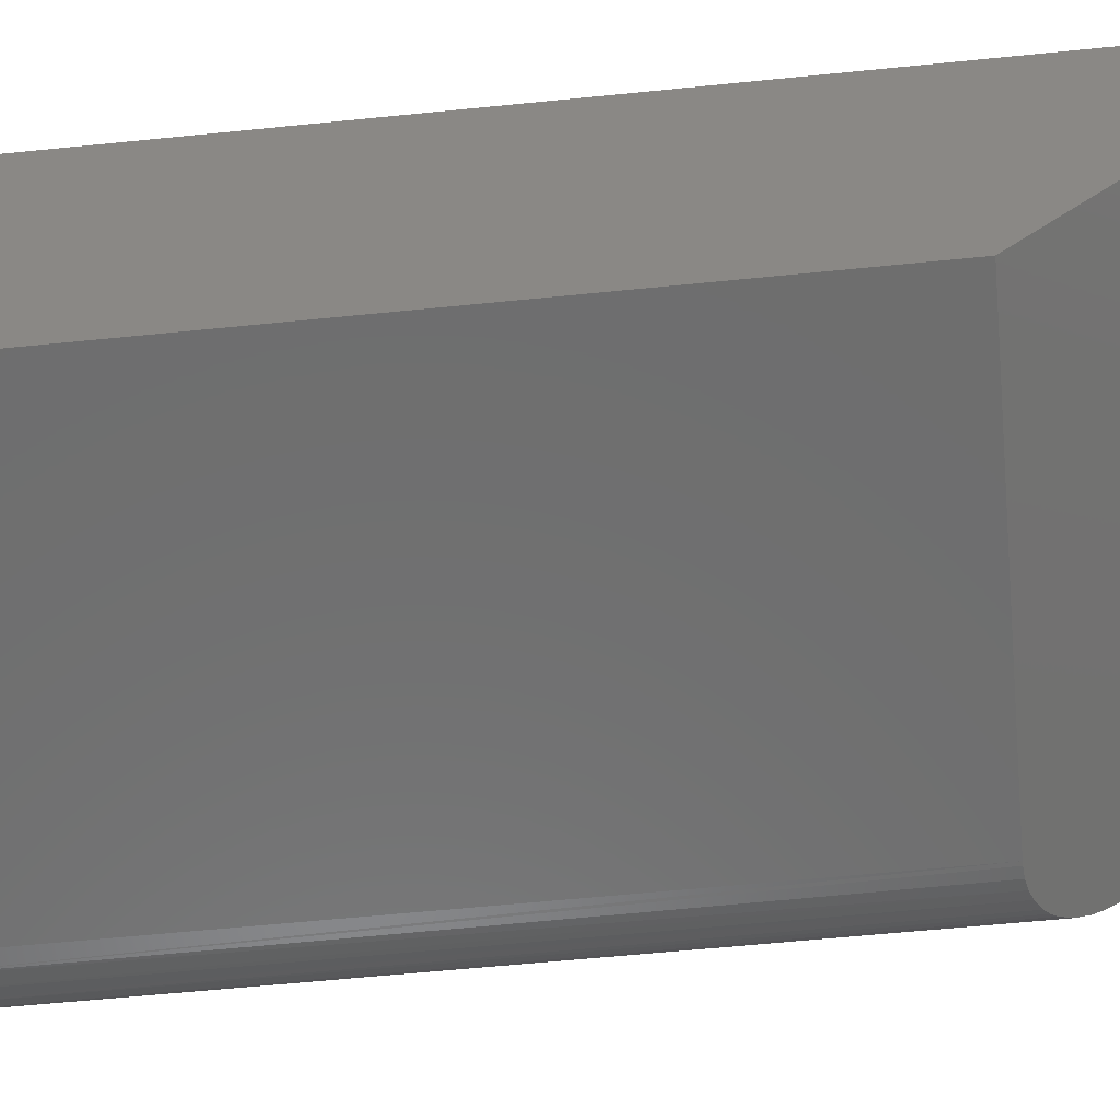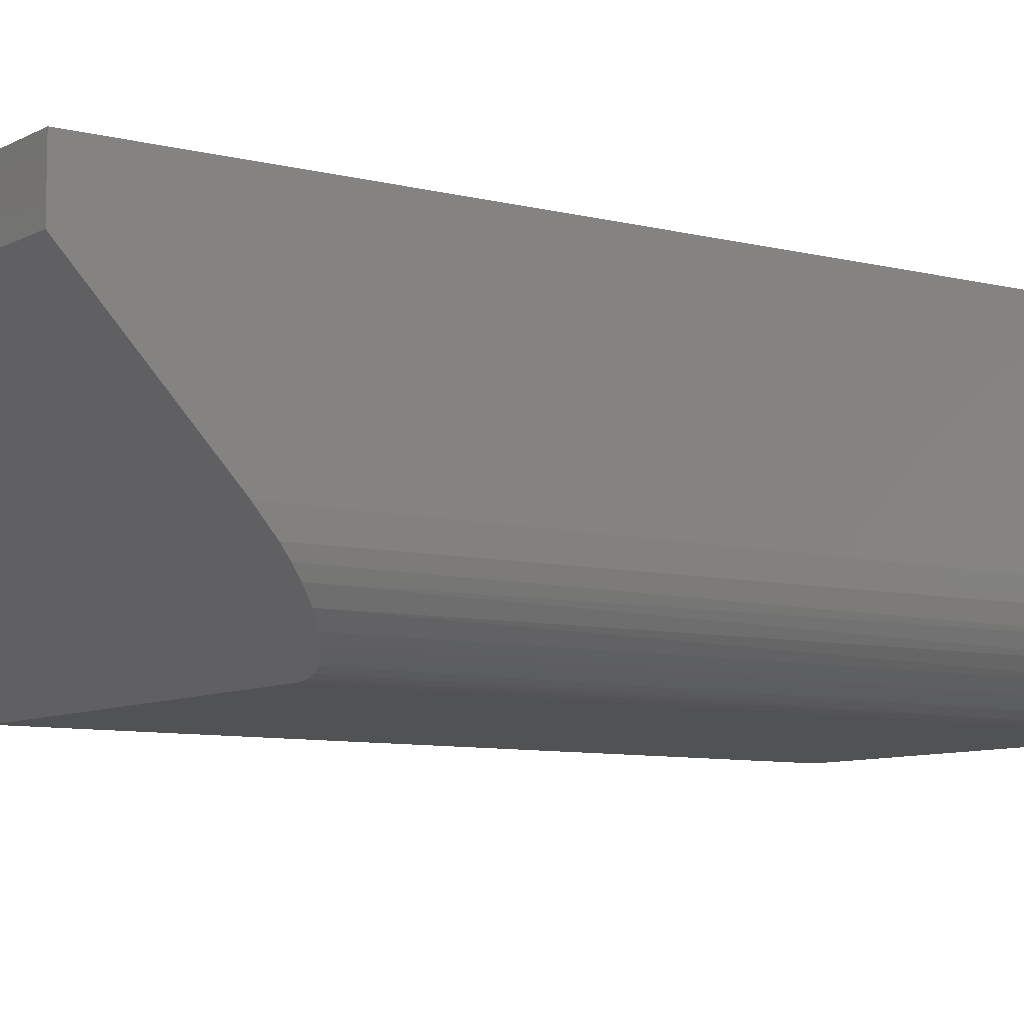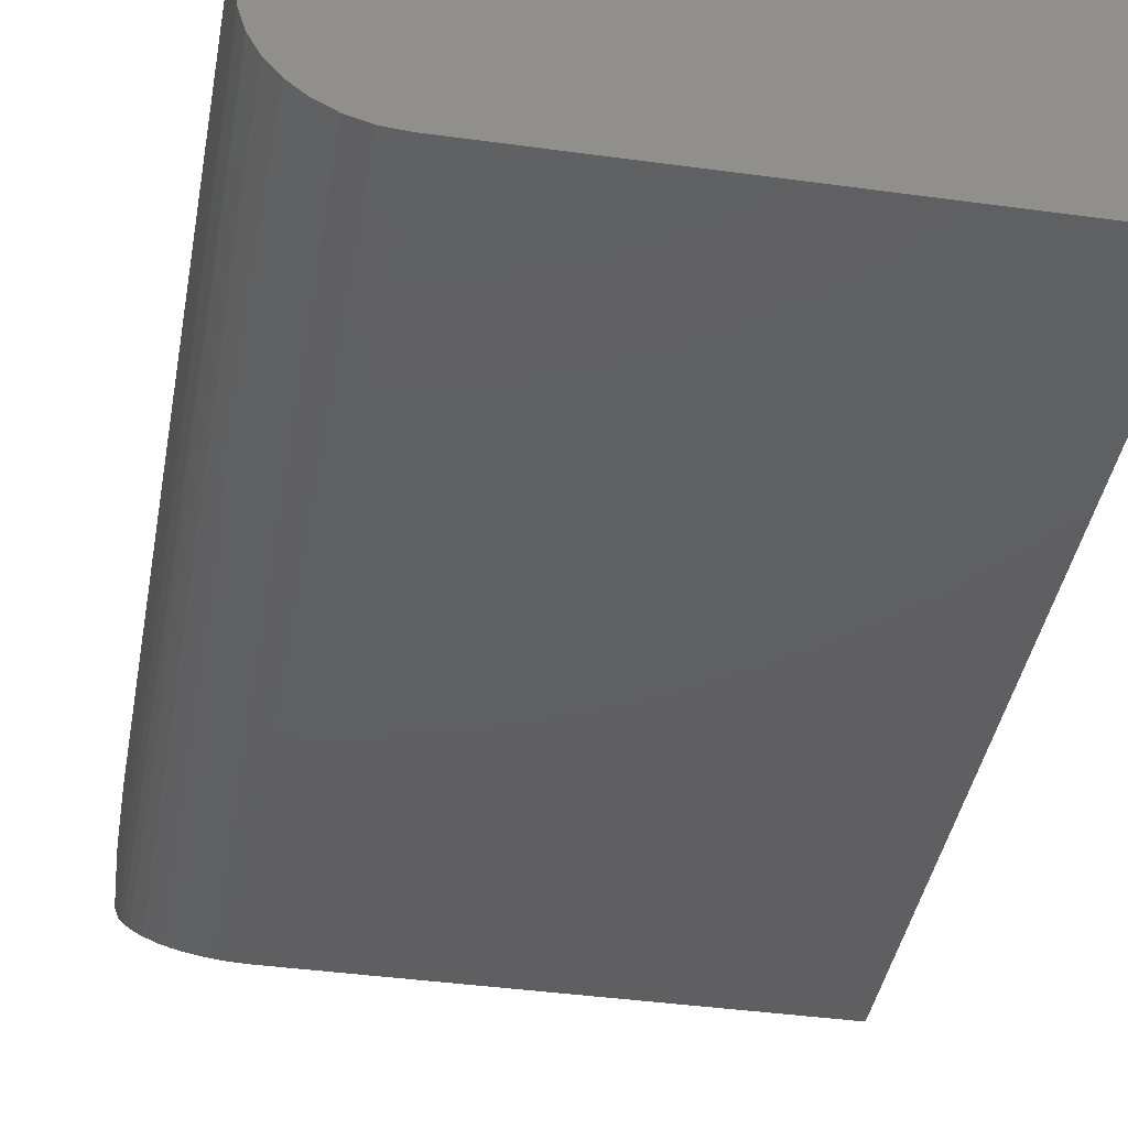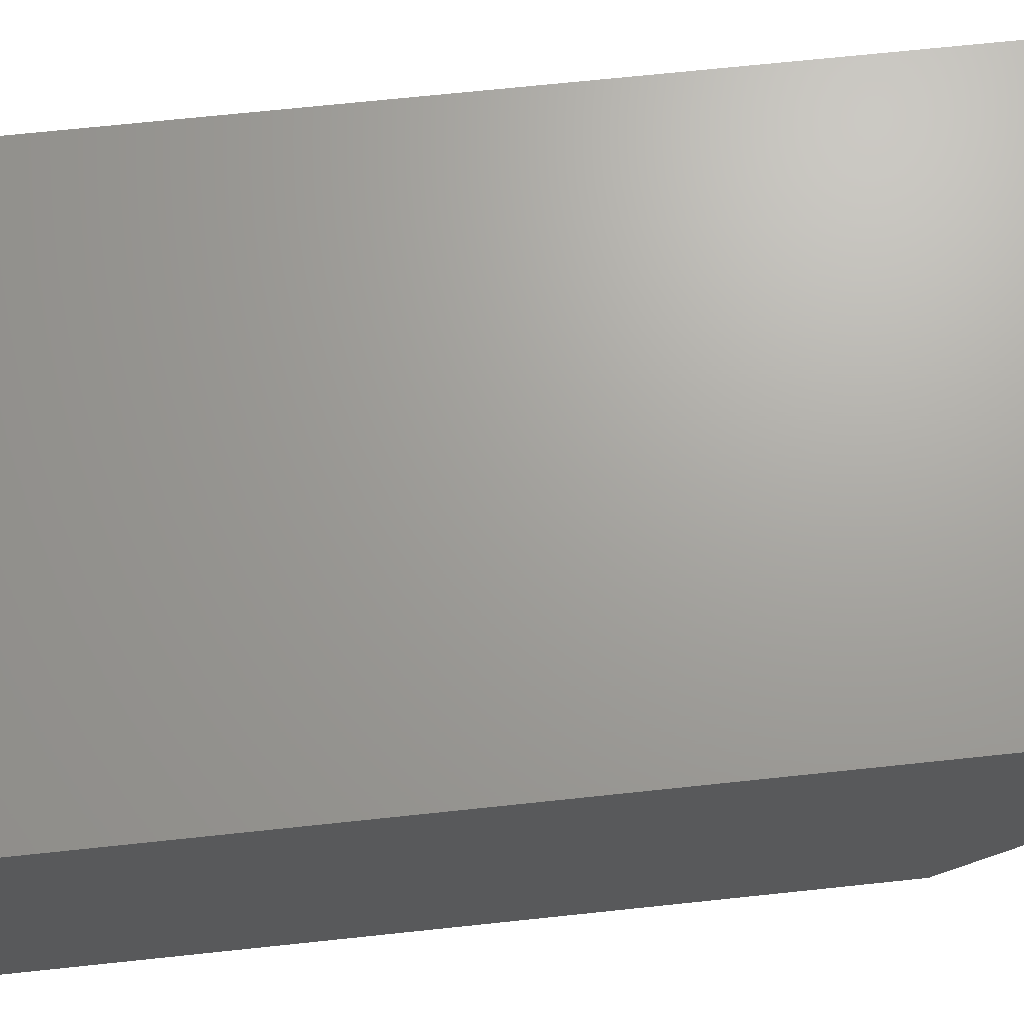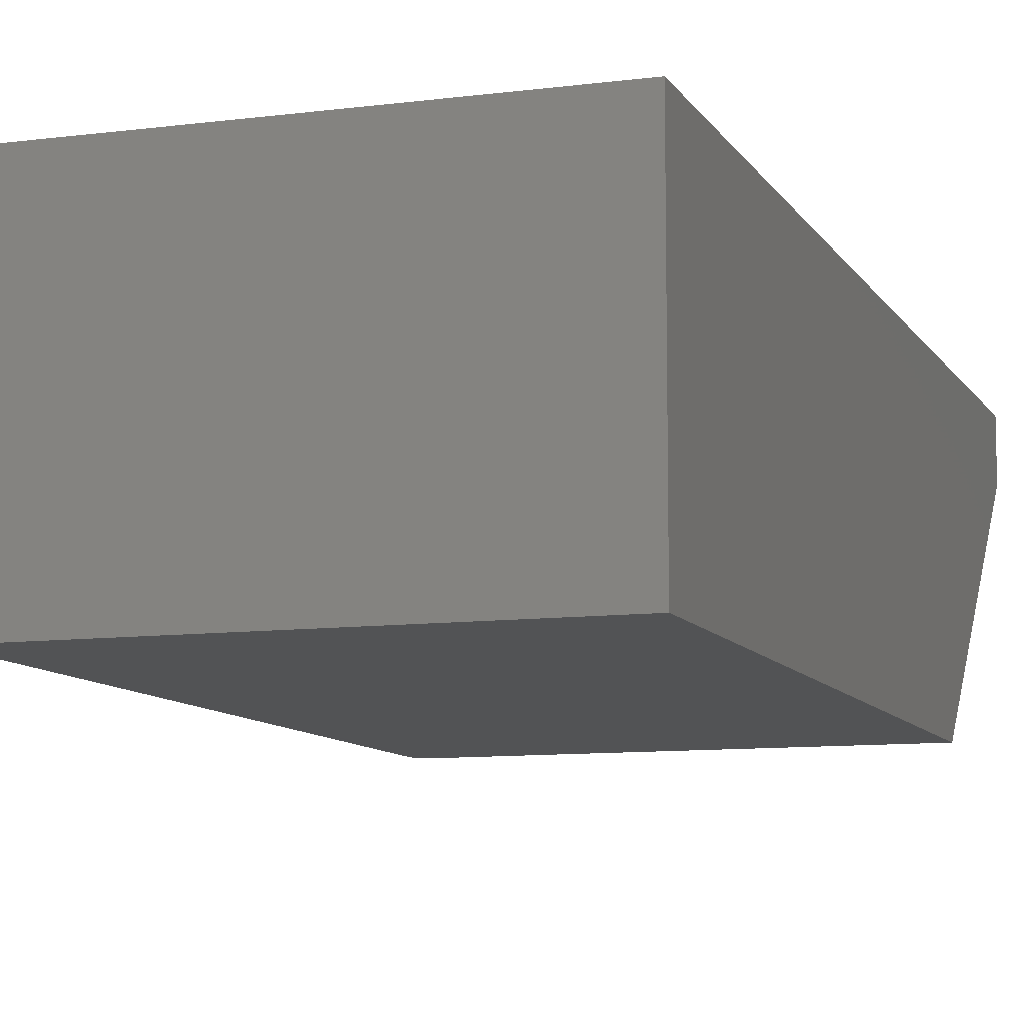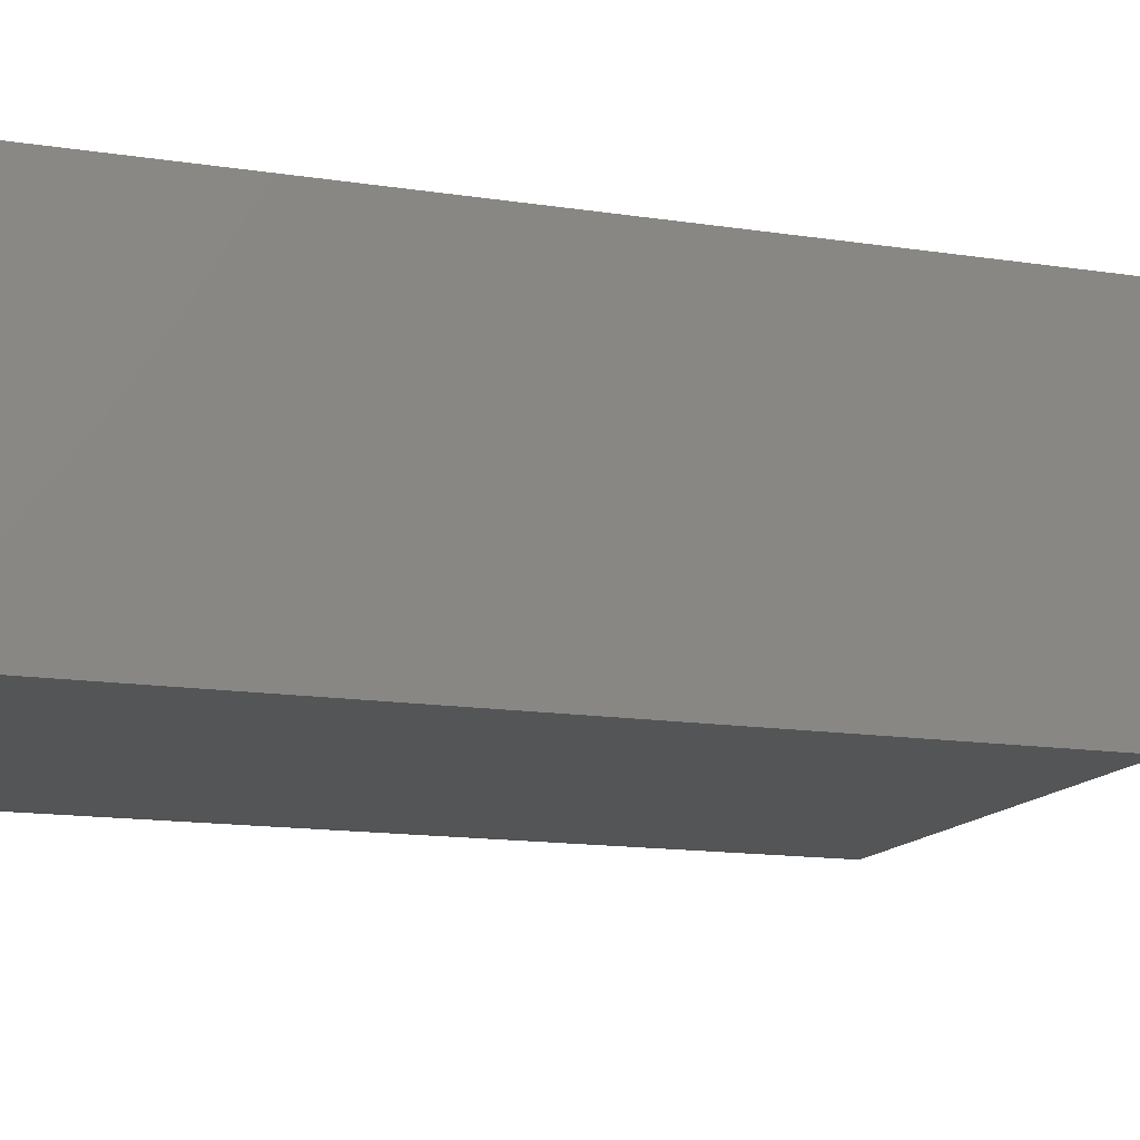
<metadata>
{"format":"stl","ext":"stl","renderer":"f3d","projection":"perspective","resolution":1024,"background":"white","views":[{"elev":-60.1,"azim":95.9,"up":"+Y"},{"elev":-8.1,"azim":-125.2,"up":"+Y"},{"elev":-39.4,"azim":-9.8,"up":"+Y"},{"elev":68.2,"azim":83.9,"up":"+Y"},{"elev":-9.5,"azim":18.8,"up":"+Y"},{"elev":-13.4,"azim":70.2,"up":"+Y"}]}
</metadata>
<code>
# stl→obj: 30 verts, 56 faces
v -0.6719 -0.03906 0.08594
v -0.3294 -0.03906 0.08594
v -0.3294 -0.1953 0.2344
v -0.6094 -0.1953 0.2344
v -0.6118 -0.1953 0.2343
v -0.6192 -0.1945 0.2336
v -0.6264 -0.193 0.2321
v -0.6333 -0.1905 0.2298
v -0.642 -0.1861 0.2257
v -0.6469 -0.1828 0.2225
v -0.6514 -0.179 0.2189
v -0.659 -0.1708 0.2111
v -0.6647 -0.1618 0.2025
v -0.6679 -0.1548 0.1959
v -0.6701 -0.1475 0.189
v -0.6719 -0.1328 0.175
v -0.6094 -0.1953 0.75
v -0.3294 -0.1953 0.75
v -0.6719 -0.1328 0.75
v -0.6719 3.686e-17 0.75
v -0.6719 0 0.08594
v -0.6707 -0.145 0.75
v -0.6671 -0.1567 0.75
v -0.6613 -0.1675 0.75
v -0.6536 -0.177 0.75
v -0.6441 -0.1848 0.75
v -0.6333 -0.1906 0.75
v -0.6216 -0.1941 0.75
v -0.3294 7.489e-17 0.75
v -0.3294 3.803e-17 0.08594
f 1 2 3
f 1 3 4
f 1 4 5
f 1 5 6
f 1 6 7
f 1 7 8
f 1 8 9
f 1 9 10
f 1 10 11
f 1 11 12
f 1 12 13
f 1 13 14
f 1 14 15
f 1 15 16
f 4 3 17
f 17 3 18
f 19 20 16
f 16 20 21
f 16 21 1
f 20 19 22
f 20 22 23
f 20 23 24
f 20 24 25
f 20 25 26
f 20 26 27
f 20 27 28
f 20 28 17
f 20 17 18
f 20 18 29
f 4 28 5
f 4 17 28
f 22 14 23
f 23 14 13
f 23 13 24
f 13 12 24
f 25 24 12
f 12 11 25
f 25 11 10
f 25 10 26
f 10 9 26
f 26 9 8
f 26 8 27
f 27 8 7
f 27 7 28
f 7 6 28
f 28 6 5
f 19 16 22
f 22 16 15
f 22 15 14
f 29 18 30
f 30 18 3
f 30 3 2
f 1 21 2
f 2 21 30
f 21 20 30
f 30 20 29

</code>
